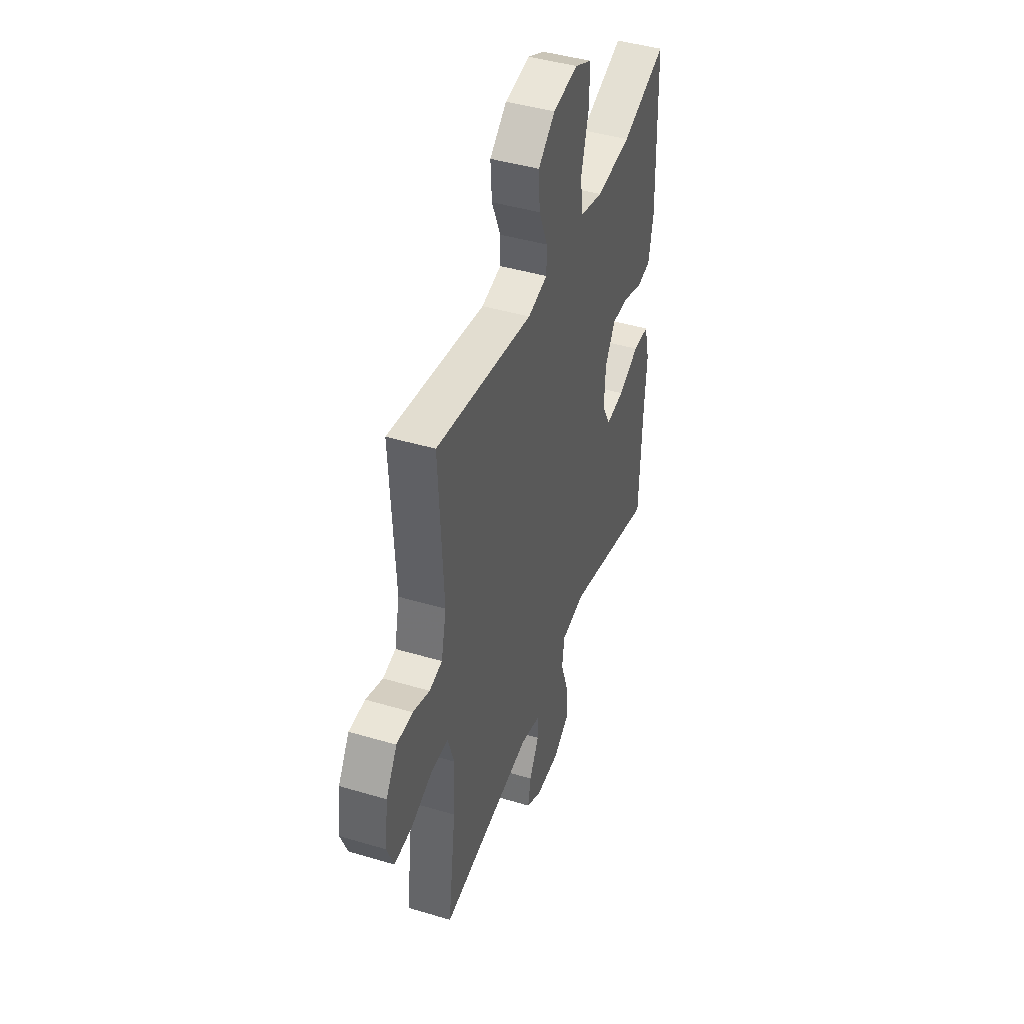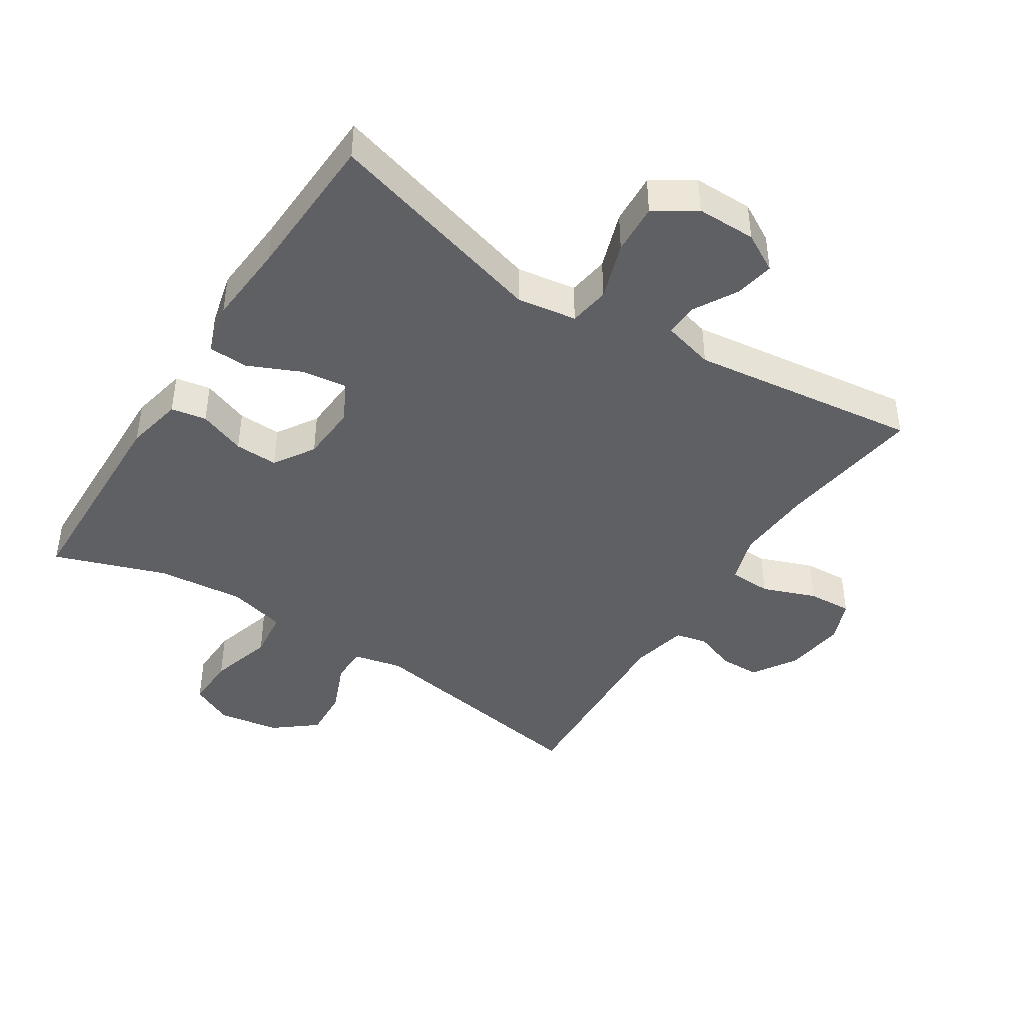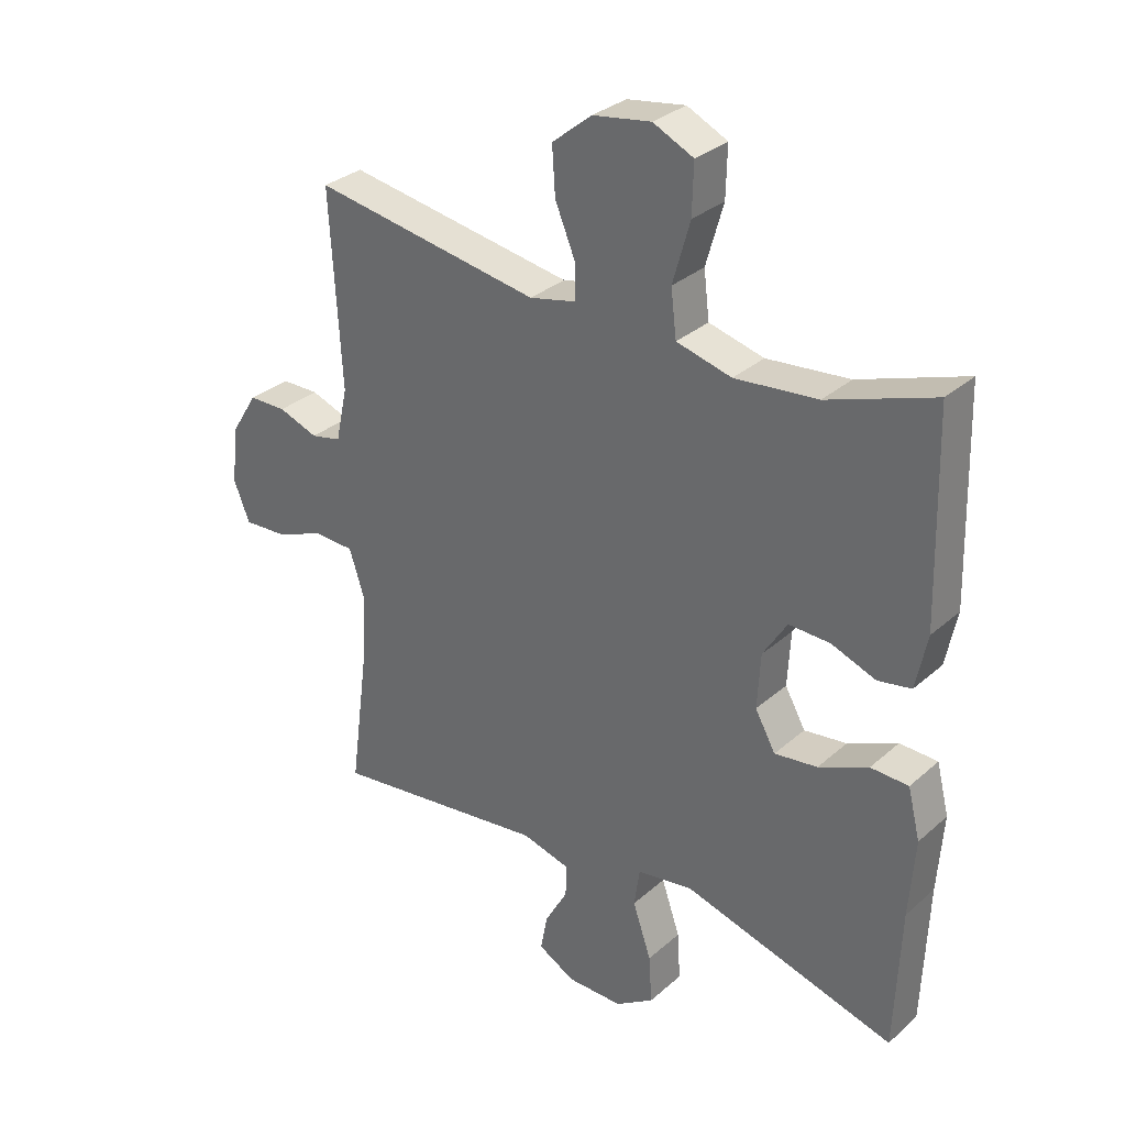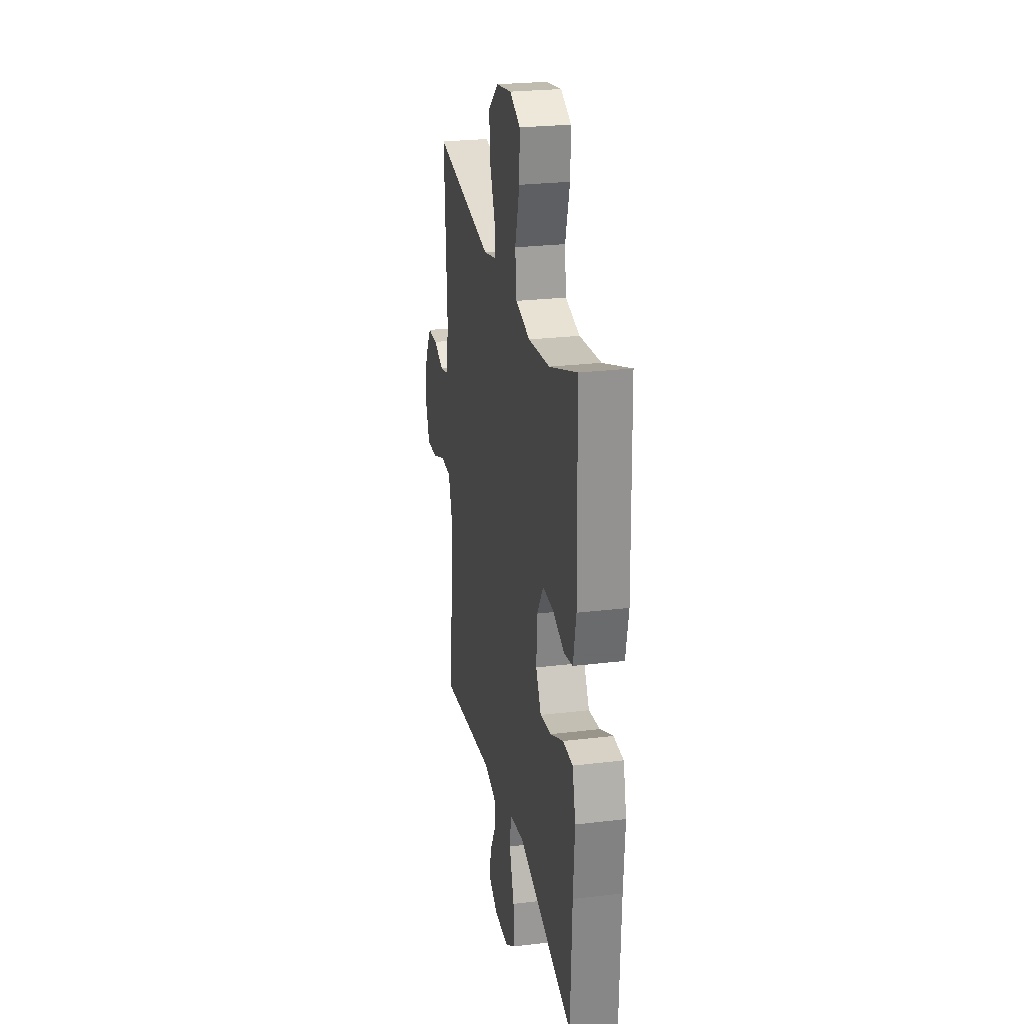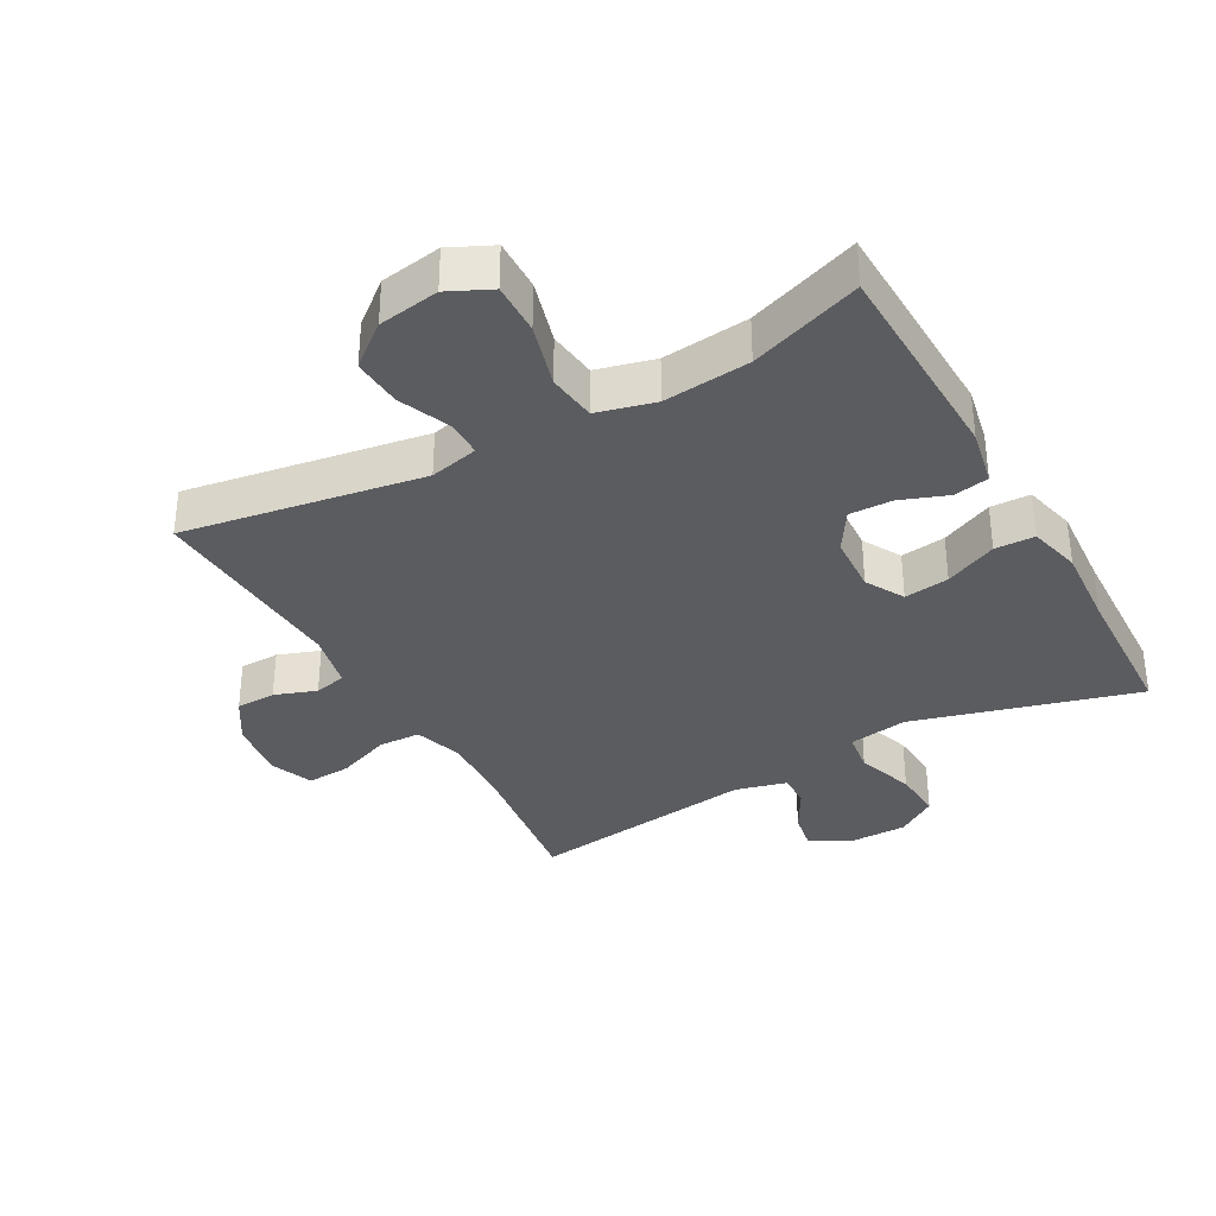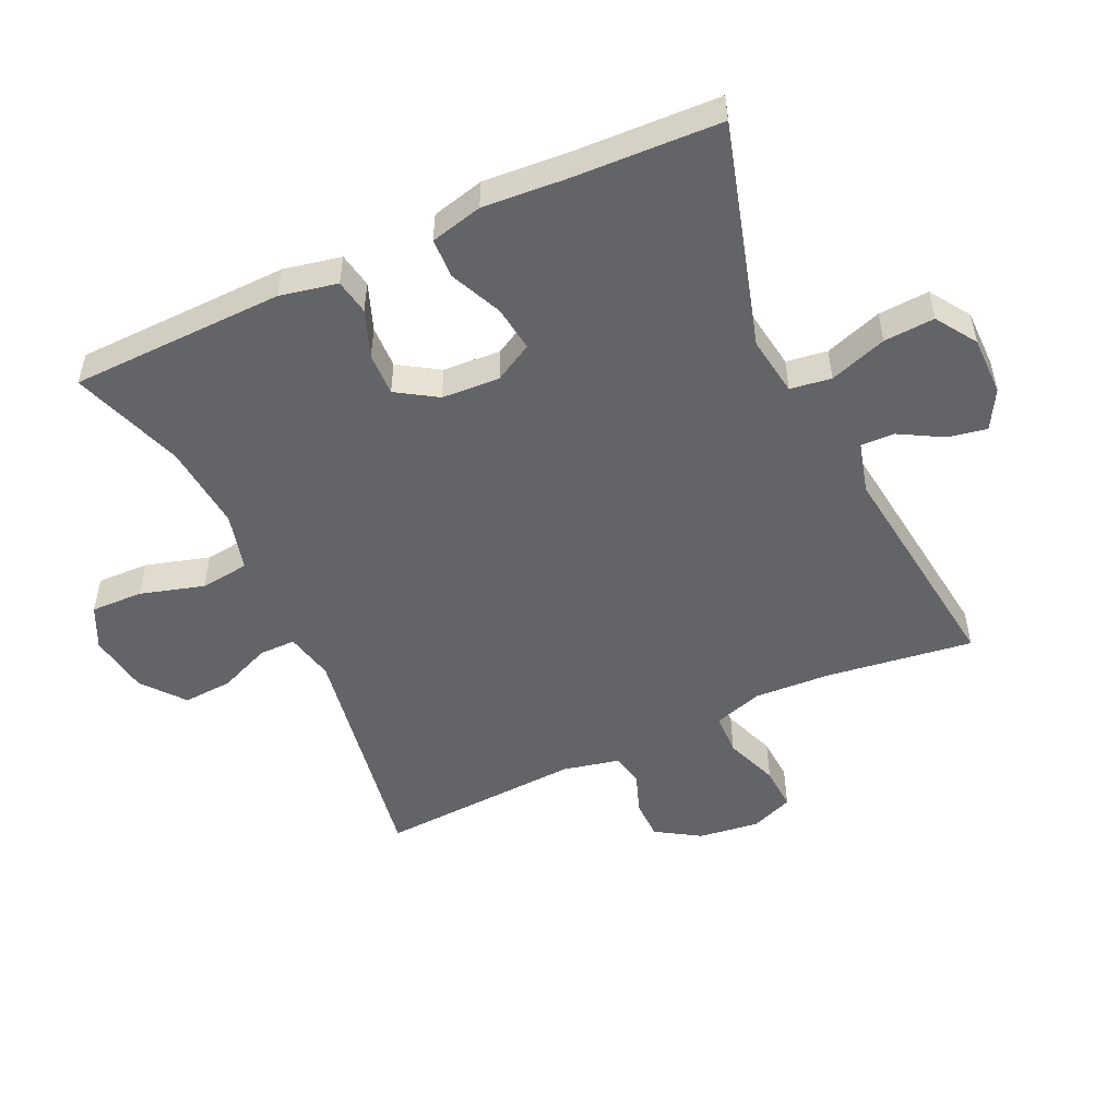
<metadata>
{"format":"obj","ext":"obj","renderer":"f3d","projection":"perspective","resolution":1024,"background":"white","views":[{"elev":43.5,"azim":-70.6,"up":"+Z"},{"elev":-43.1,"azim":147.2,"up":"+Y"},{"elev":31.3,"azim":39.1,"up":"+Z"},{"elev":25.5,"azim":79.0,"up":"+Z"},{"elev":-34.8,"azim":29.2,"up":"+Y"},{"elev":-51.2,"azim":114.7,"up":"+Y"}]}
</metadata>
<code>
v -0.5 0.07 -0.5
v -0.47 0.07 -0.274
v -0.464 0.07 -0.157
v -0.488 0.07 -0.082
v -0.553 0.07 -0.08
v -0.635 0.07 -0.111
v -0.703 0.07 -0.115
v -0.729 0.07 -0.05
v -0.717 0.07 0.044
v -0.675 0.07 0.111
v -0.614 0.07 0.112
v -0.55 0.07 0.089
v -0.501 0.07 0.1
v -0.482 0.07 0.187
v -0.5 0.07 0.5
v -0.132 0.07 0.439
v -0.057 0.07 0.456
v -0.057 0.07 0.512
v -0.09 0.07 0.591
v -0.095 0.07 0.667
v -0.031 0.07 0.719
v 0.063 0.07 0.734
v 0.128 0.07 0.703
v 0.126 0.07 0.623
v 0.098 0.07 0.525
v 0.107 0.07 0.45
v 0.196 0.07 0.427
v 0.329 0.07 0.44
v 0.5 0.07 0.5
v 0.509 0.07 0.171
v 0.491 0.07 0.083
v 0.437 0.07 0.073
v 0.365 0.07 0.1
v 0.299 0.07 0.102
v 0.26 0.07 0.04
v 0.255 0.07 -0.049
v 0.288 0.07 -0.108
v 0.357 0.07 -0.099
v 0.437 0.07 -0.063
v 0.498 0.07 -0.065
v 0.518 0.07 -0.145
v 0.509 0.07 -0.271
v 0.5 0.07 -0.5
v 0.157 0.07 -0.403
v 0.066 0.07 -0.417
v 0.057 0.07 -0.48
v 0.087 0.07 -0.568
v 0.092 0.07 -0.646
v 0.03 0.07 -0.687
v -0.061 0.07 -0.687
v -0.12 0.07 -0.654
v -0.109 0.07 -0.594
v -0.072 0.07 -0.528
v -0.07 0.07 -0.476
v -0.149 0.07 -0.455
v -0.5 0 -0.5
v -0.47 0 -0.274
v -0.464 0 -0.157
v -0.488 0 -0.082
v -0.553 0 -0.08
v -0.635 0 -0.111
v -0.703 0 -0.115
v -0.729 0 -0.05
v -0.717 0 0.044
v -0.675 0 0.111
v -0.614 0 0.112
v -0.55 0 0.089
v -0.501 0 0.1
v -0.482 0 0.187
v -0.5 0 0.5
v -0.132 0 0.439
v -0.057 0 0.456
v -0.057 0 0.512
v -0.09 0 0.591
v -0.095 0 0.667
v -0.031 0 0.719
v 0.063 0 0.734
v 0.128 0 0.703
v 0.126 0 0.623
v 0.098 0 0.525
v 0.107 0 0.45
v 0.196 0 0.427
v 0.329 0 0.44
v 0.5 0 0.5
v 0.509 0 0.171
v 0.491 0 0.083
v 0.437 0 0.073
v 0.365 0 0.1
v 0.299 0 0.102
v 0.26 0 0.04
v 0.255 0 -0.049
v 0.288 0 -0.108
v 0.357 0 -0.099
v 0.437 0 -0.063
v 0.498 0 -0.065
v 0.518 0 -0.145
v 0.509 0 -0.271
v 0.5 0 -0.5
v 0.157 0 -0.403
v 0.066 0 -0.417
v 0.057 0 -0.48
v 0.087 0 -0.568
v 0.092 0 -0.646
v 0.03 0 -0.687
v -0.061 0 -0.687
v -0.12 0 -0.654
v -0.109 0 -0.594
v -0.072 0 -0.528
v -0.07 0 -0.476
v -0.149 0 -0.455
f 51 52 53
f 50 51 53
f 49 50 53
f 48 49 53
f 47 48 53
f 46 47 53
f 45 46 53 54
f 42 43 44
f 42 44 45
f 41 42 45
f 40 41 45
f 39 40 45
f 38 39 45
f 45 54 55
f 38 45 55
f 37 38 55
f 31 32 33
f 30 31 33
f 29 30 33
f 28 29 33
f 27 28 33 34
f 26 27 34 35
f 23 24 25
f 22 23 25
f 21 22 25
f 20 21 25
f 19 20 25
f 18 19 25
f 17 18 25 26
f 26 35 36
f 17 26 36
f 16 17 36
f 10 11 12
f 9 10 12
f 8 9 12
f 7 8 12
f 6 7 12
f 5 6 12
f 4 5 12 13
f 3 4 13 14
f 55 1 2
f 37 55 2
f 36 37 2
f 16 36 2
f 16 2 3
f 16 3 14
f 14 15 16
f 108 107 106
f 108 106 105
f 108 105 104
f 108 104 103
f 108 103 102
f 108 102 101
f 109 108 101 100
f 99 98 97
f 100 99 97
f 100 97 96
f 100 96 95
f 100 95 94
f 100 94 93
f 110 109 100
f 110 100 93
f 110 93 92
f 88 87 86
f 88 86 85
f 88 85 84
f 88 84 83
f 89 88 83 82
f 90 89 82 81
f 80 79 78
f 80 78 77
f 80 77 76
f 80 76 75
f 80 75 74
f 80 74 73
f 81 80 73 72
f 91 90 81
f 91 81 72
f 91 72 71
f 67 66 65
f 67 65 64
f 67 64 63
f 67 63 62
f 67 62 61
f 67 61 60
f 68 67 60 59
f 69 68 59 58
f 57 56 110
f 57 110 92
f 57 92 91
f 57 91 71
f 58 57 71
f 69 58 71
f 71 70 69
f 1 56 57 2
f 2 57 58 3
f 3 58 59 4
f 4 59 60 5
f 5 60 61 6
f 6 61 62 7
f 7 62 63 8
f 8 63 64 9
f 9 64 65 10
f 10 65 66 11
f 11 66 67 12
f 12 67 68 13
f 13 68 69 14
f 14 69 70 15
f 15 70 71 16
f 16 71 72 17
f 17 72 73 18
f 18 73 74 19
f 19 74 75 20
f 20 75 76 21
f 21 76 77 22
f 22 77 78 23
f 23 78 79 24
f 24 79 80 25
f 25 80 81 26
f 26 81 82 27
f 27 82 83 28
f 28 83 84 29
f 29 84 85 30
f 30 85 86 31
f 31 86 87 32
f 32 87 88 33
f 33 88 89 34
f 34 89 90 35
f 35 90 91 36
f 36 91 92 37
f 37 92 93 38
f 38 93 94 39
f 39 94 95 40
f 40 95 96 41
f 41 96 97 42
f 42 97 98 43
f 43 98 99 44
f 44 99 100 45
f 45 100 101 46
f 46 101 102 47
f 47 102 103 48
f 48 103 104 49
f 49 104 105 50
f 50 105 106 51
f 51 106 107 52
f 52 107 108 53
f 53 108 109 54
f 54 109 110 55
f 55 110 56 1

</code>
